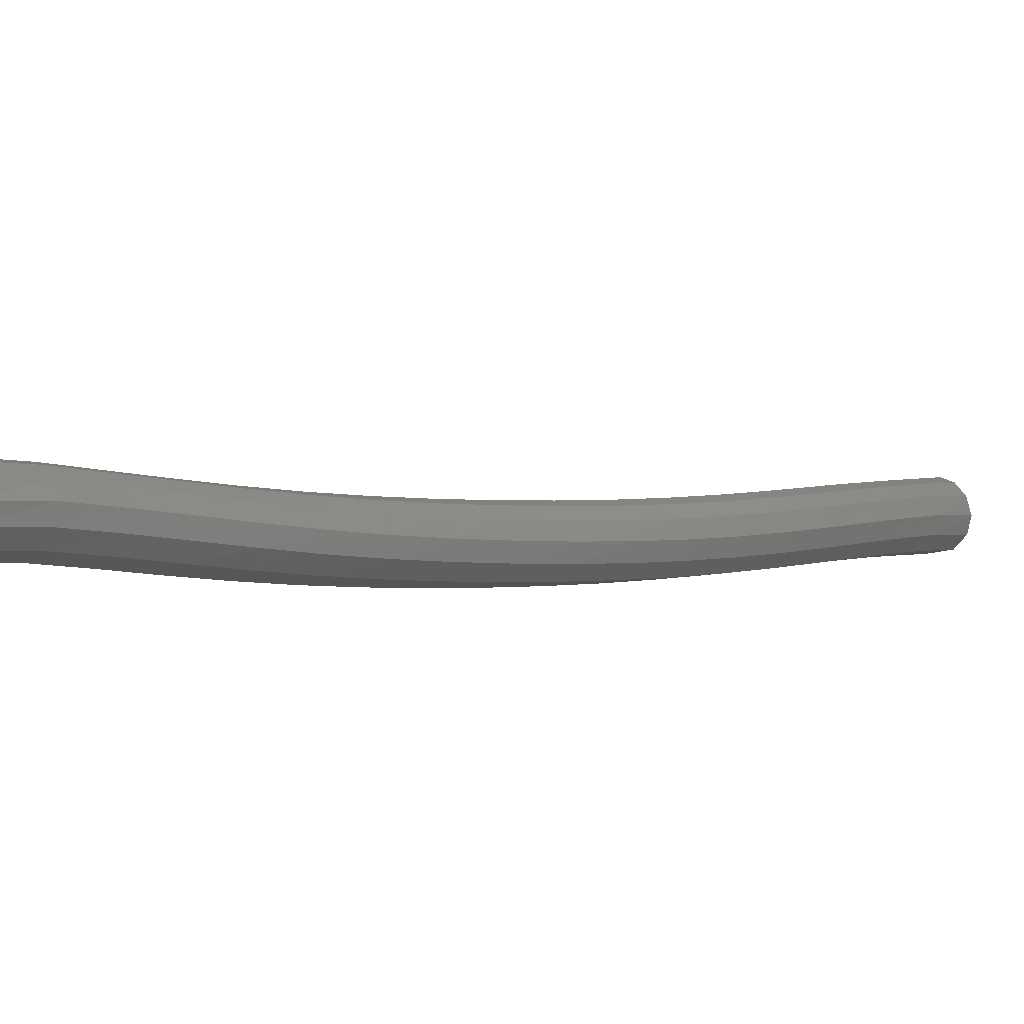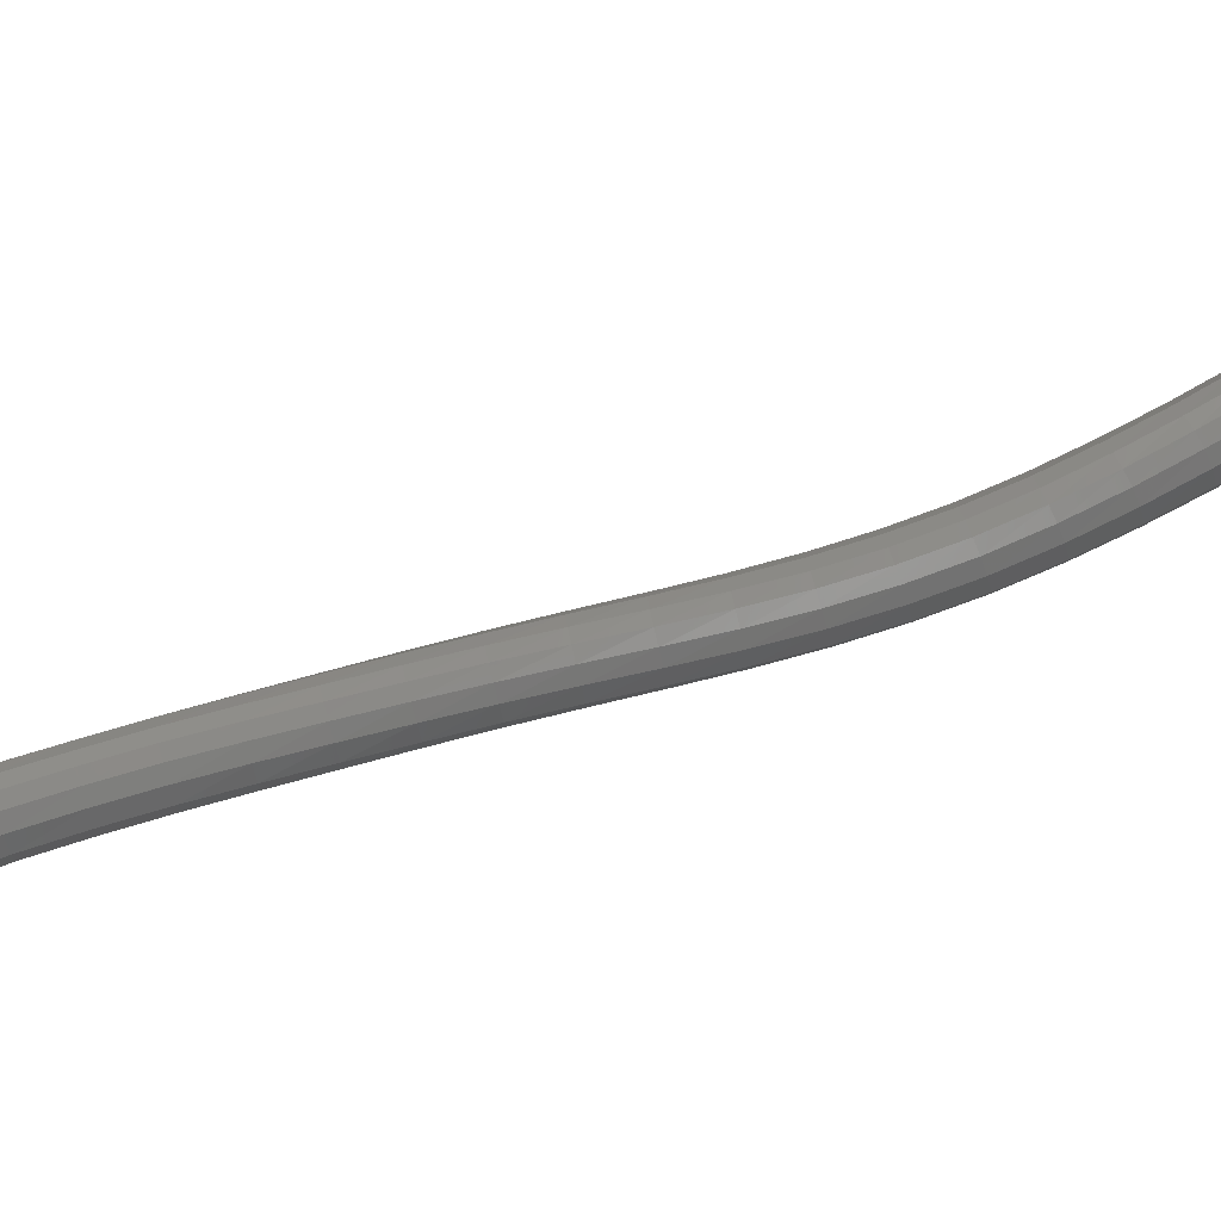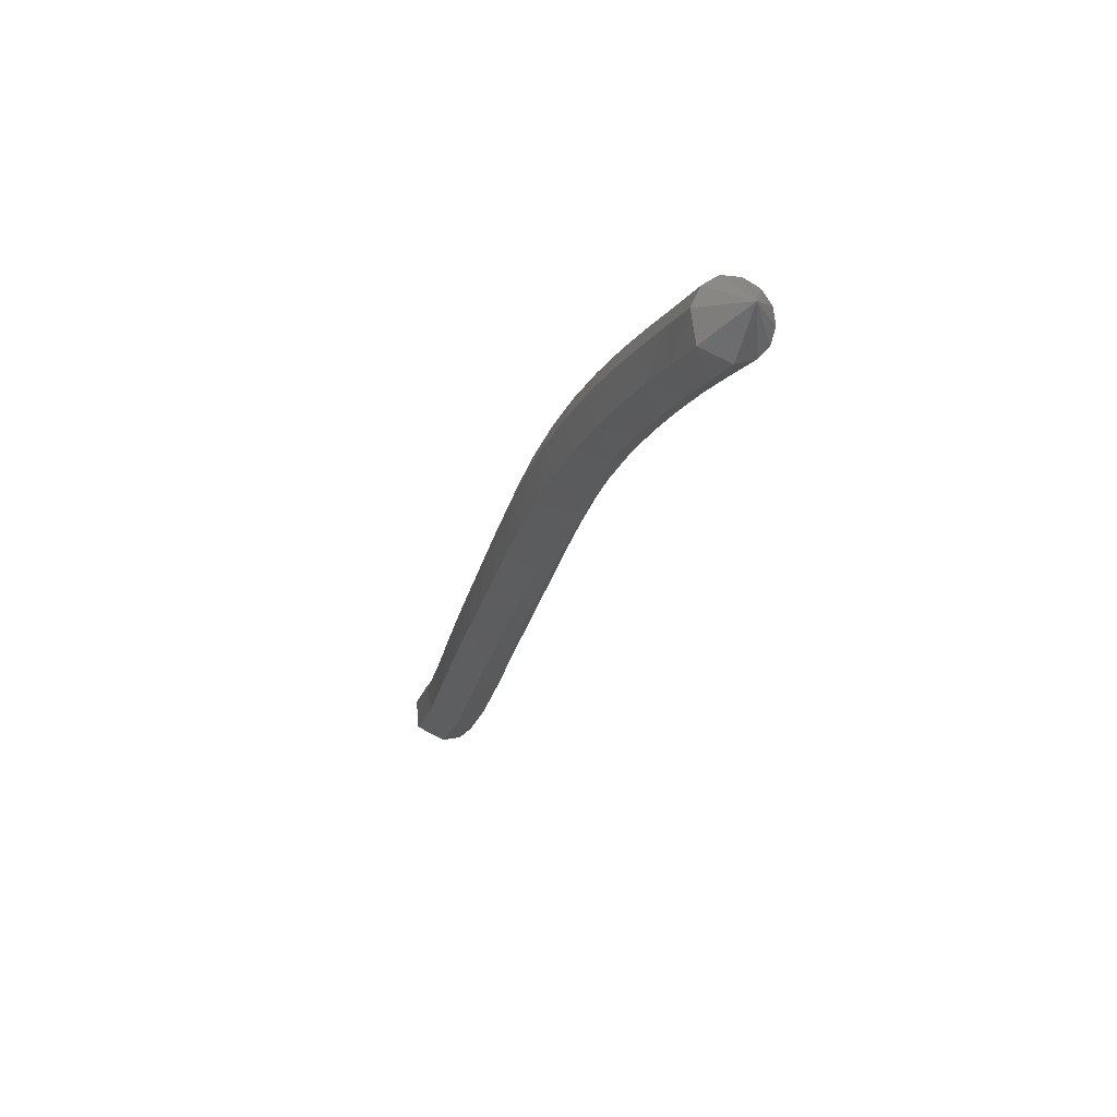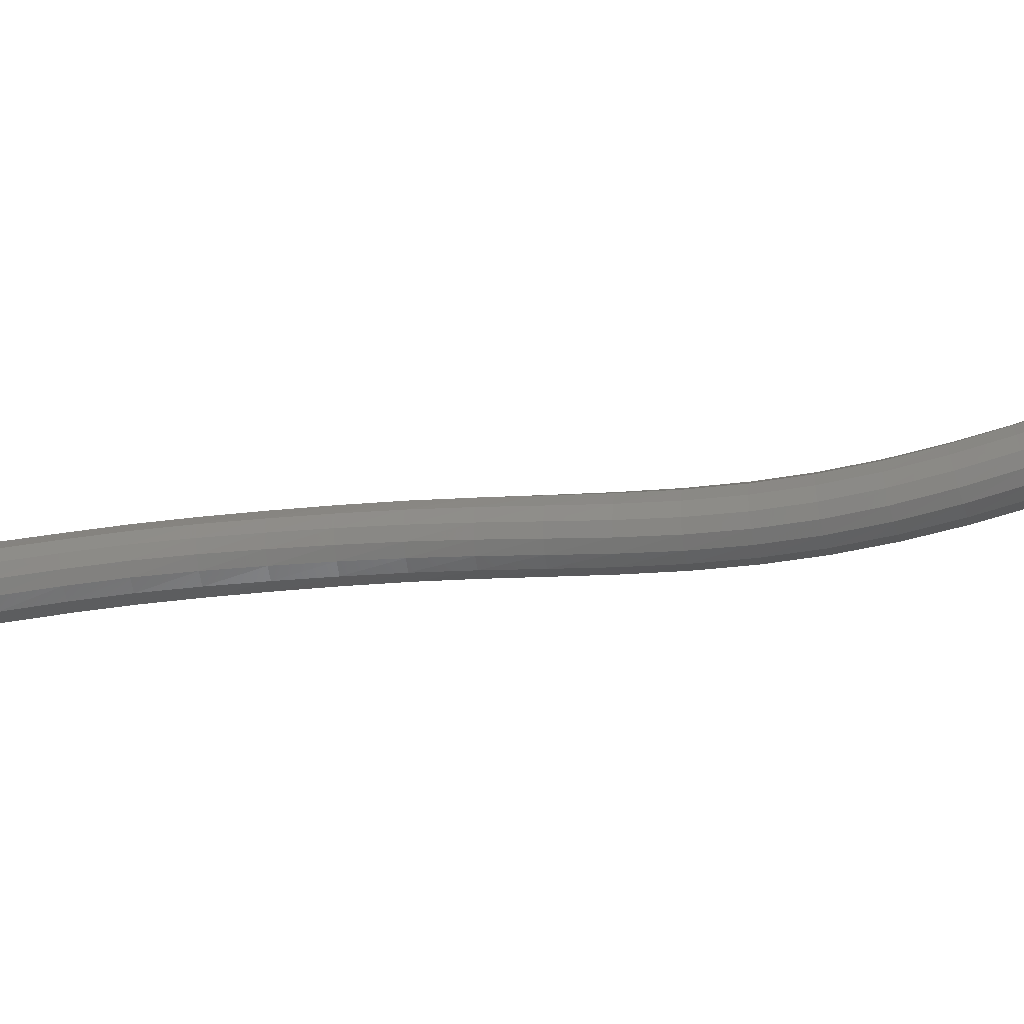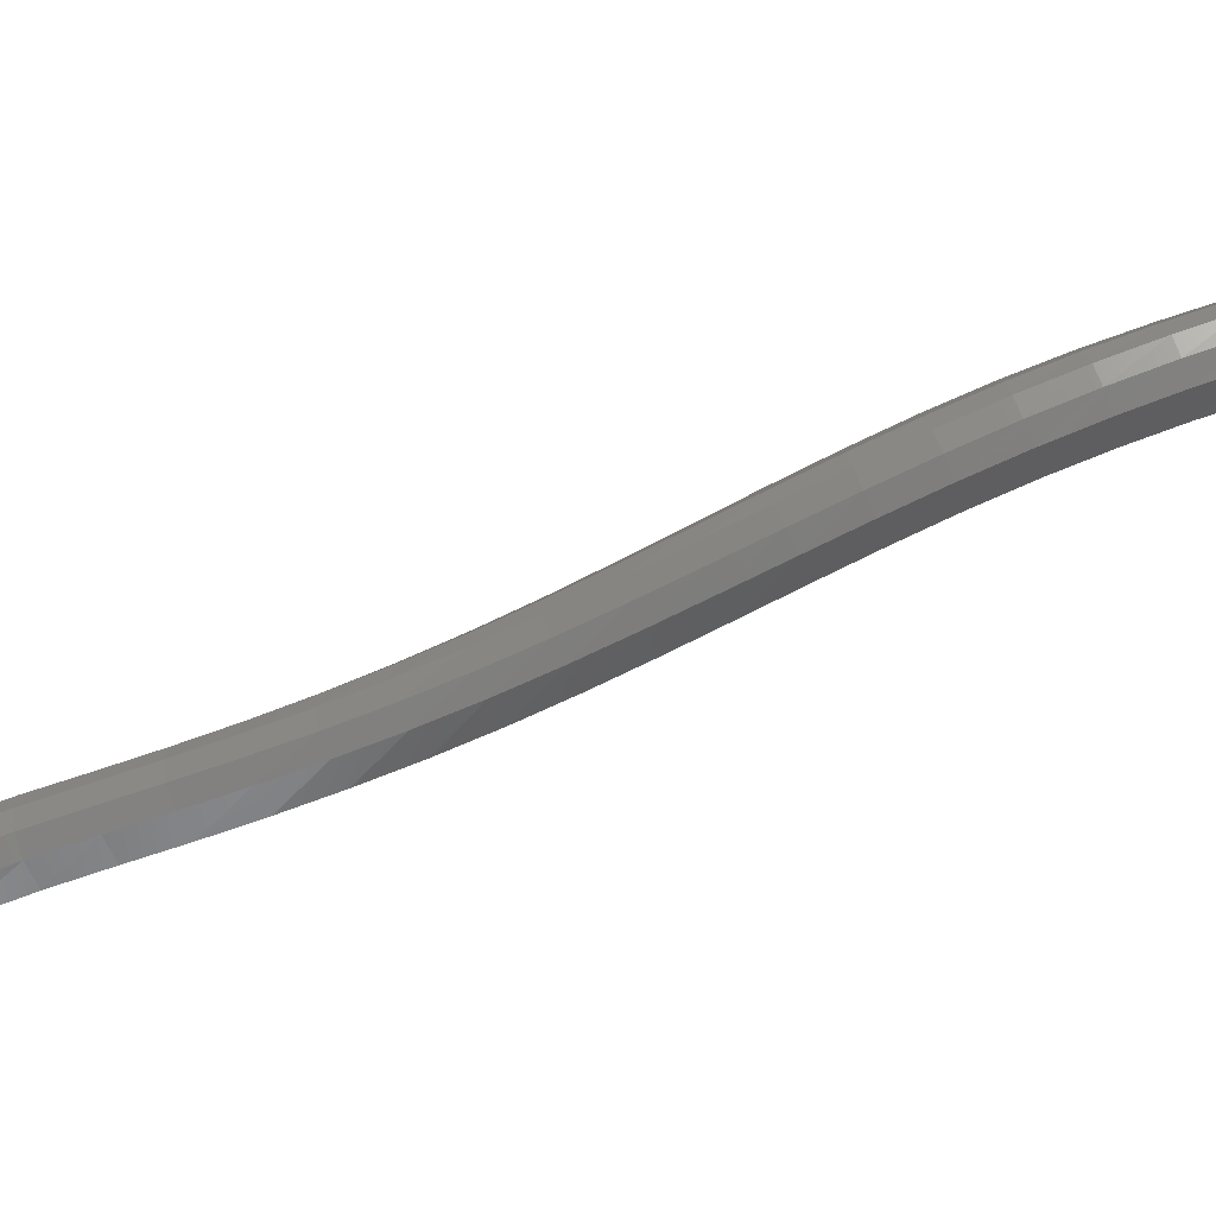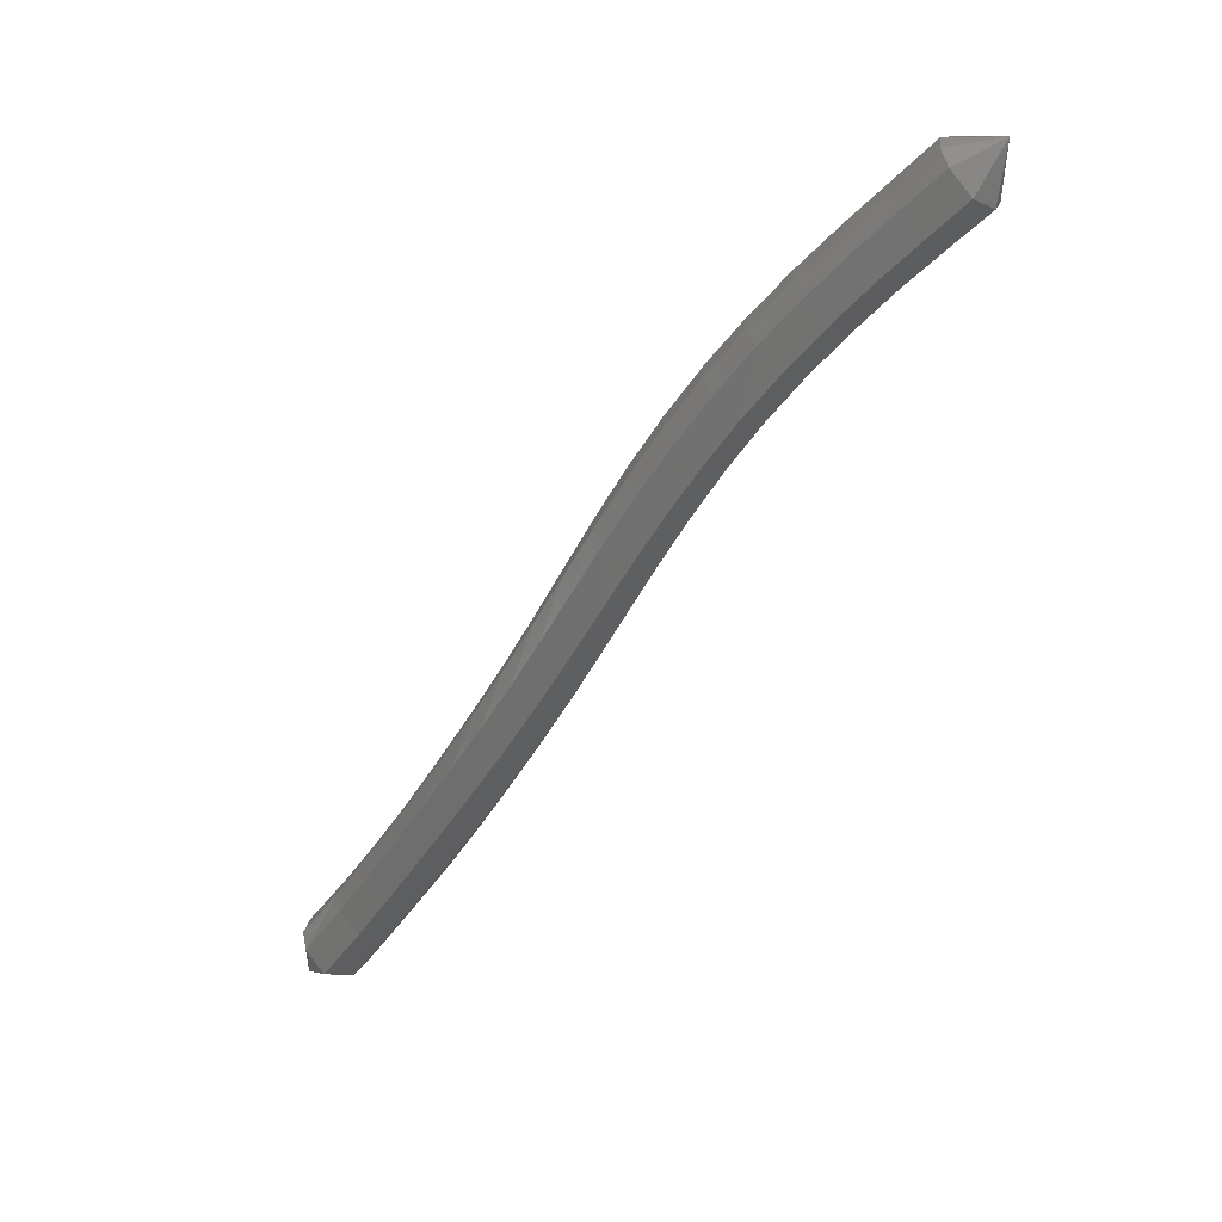
<metadata>
{"format":"stl","ext":"stl","renderer":"f3d","projection":"perspective","resolution":1024,"background":"white","views":[{"elev":-15.9,"azim":84.8,"up":"+Z"},{"elev":53.8,"azim":107.0,"up":"+Z"},{"elev":37.8,"azim":-100.0,"up":"+Y"},{"elev":75.4,"azim":117.1,"up":"+Z"},{"elev":-46.8,"azim":143.5,"up":"+Z"},{"elev":28.4,"azim":-146.0,"up":"+Y"}]}
</metadata>
<code>
# stl→obj: 211 verts, 440 faces
v -79.46 17.29 282.9
v -79.36 16.74 282.3
v -79.06 17.04 282.2
v -78.88 16.2 282.1
v -78.57 16.5 282.1
v -78.43 15.7 281.9
v -78.12 15.98 281.9
v -77.96 15.13 281.7
v -77.64 15.4 281.7
v -77.5 14.54 281.6
v -77.18 14.8 281.5
v -77.08 13.92 281.4
v -76.74 14.16 281.3
v -76.67 13.27 281.2
v -76.32 13.5 281.1
v -76.29 12.6 281
v -75.92 12.81 281
v -75.91 11.9 280.9
v -75.54 12.1 280.8
v -75.54 11.19 280.7
v -75.16 11.38 280.7
v -75.15 10.47 280.6
v -74.78 10.66 280.6
v -74.75 9.74 280.5
v -74.38 9.941 280.4
v -74.33 9.02 280.3
v -73.97 9.228 280.3
v -73.9 8.309 280.2
v -73.54 8.523 280.3
v -73.46 7.605 280.2
v -73.1 7.823 280.2
v -73.01 6.909 280.1
v -72.65 7.132 280.1
v -72.56 6.233 280
v -72.21 6.465 280.1
v -72.09 5.525 279.9
v -71.74 5.768 280
v -71.54 4.721 279.8
v -71.2 4.972 279.8
v -70.93 4.298 280.2
v -78.87 17.18 282.4
v -78.37 16.64 282.2
v -77.91 16.12 282.1
v -77.42 15.53 281.9
v -76.95 14.92 281.7
v -76.5 14.28 281.5
v -76.08 13.6 281.3
v -75.68 12.91 281.1
v -75.3 12.2 281
v -74.93 11.48 280.8
v -74.55 10.75 280.7
v -74.16 10.04 280.6
v -73.75 9.326 280.5
v -73.33 8.623 280.4
v -72.9 7.926 280.4
v -72.46 7.237 280.3
v -72.02 6.573 280.3
v -71.55 5.883 280.2
v -71.01 5.092 280
v -78.75 17.22 282.6
v -78.25 16.67 282.5
v -77.79 16.15 282.3
v -77.29 15.56 282.1
v -76.81 14.95 281.9
v -76.36 14.3 281.7
v -75.94 13.63 281.5
v -75.55 12.93 281.3
v -75.17 12.22 281.2
v -74.8 11.5 281.1
v -74.43 10.77 281
v -74.05 10.06 280.9
v -73.65 9.349 280.8
v -73.24 8.646 280.7
v -72.82 7.949 280.6
v -72.38 7.262 280.6
v -71.95 6.599 280.5
v -71.48 5.909 280.4
v -70.92 5.126 280.3
v -78.73 17.15 282.9
v -78.25 16.59 282.7
v -77.78 16.07 282.6
v -77.28 15.49 282.3
v -76.8 14.88 282.1
v -76.35 14.24 281.9
v -75.93 13.57 281.7
v -75.54 12.88 281.6
v -75.17 12.17 281.4
v -74.81 11.45 281.3
v -74.45 10.72 281.2
v -74.08 10 281.1
v -73.69 9.293 281
v -73.28 8.589 280.9
v -72.87 7.891 280.9
v -72.44 7.202 280.8
v -72 6.537 280.8
v -71.53 5.844 280.7
v -70.95 5.07 280.5
v -78.79 17.02 283.1
v -78.31 16.47 282.9
v -77.84 15.95 282.7
v -77.34 15.38 282.5
v -76.86 14.77 282.3
v -76.41 14.14 282.1
v -76 13.47 281.9
v -75.62 12.79 281.8
v -75.26 12.08 281.6
v -74.91 11.36 281.5
v -74.55 10.64 281.4
v -74.18 9.92 281.3
v -73.8 9.206 281.2
v -73.4 8.5 281.1
v -72.99 7.8 281.1
v -72.56 7.109 281
v -72.12 6.44 280.9
v -71.64 5.743 280.9
v -71.07 4.961 280.7
v -78.92 16.86 283.2
v -78.42 16.33 283
v -77.95 15.82 282.8
v -77.45 15.25 282.6
v -76.98 14.65 282.4
v -76.53 14.02 282.2
v -76.13 13.37 282.1
v -75.75 12.69 281.9
v -75.39 11.99 281.7
v -75.05 11.27 281.6
v -74.7 10.55 281.5
v -74.33 9.826 281.4
v -73.95 9.109 281.3
v -73.55 8.4 281.2
v -73.14 7.698 281.1
v -72.72 7.004 281.1
v -72.27 6.332 281
v -71.79 5.629 280.9
v -71.23 4.828 280.8
v -79.08 16.71 283.2
v -78.57 16.19 283
v -78.1 15.68 282.8
v -77.6 15.12 282.7
v -77.13 14.52 282.5
v -76.69 13.91 282.3
v -76.29 13.26 282.1
v -75.92 12.59 281.9
v -75.57 11.89 281.8
v -75.23 11.18 281.6
v -74.87 10.46 281.5
v -74.51 9.729 281.4
v -74.12 9.009 281.3
v -73.72 8.298 281.2
v -73.31 7.594 281.1
v -72.89 6.897 281.1
v -72.44 6.221 281
v -71.96 5.512 280.9
v -71.41 4.694 280.8
v -79.25 16.58 283.1
v -78.73 16.06 282.9
v -78.26 15.56 282.8
v -77.77 15 282.6
v -77.31 14.41 282.4
v -76.88 13.8 282.2
v -76.48 13.16 282
v -76.11 12.5 281.9
v -75.76 11.81 281.7
v -75.42 11.1 281.6
v -75.06 10.37 281.4
v -74.69 9.642 281.3
v -74.3 8.919 281.2
v -73.9 8.206 281.1
v -73.48 7.5 281
v -73.05 6.801 280.9
v -72.6 6.122 280.9
v -72.12 5.407 280.8
v -71.58 4.583 280.7
v -79.38 16.51 282.9
v -78.87 15.99 282.8
v -78.41 15.49 282.6
v -77.92 14.93 282.4
v -77.47 14.34 282.2
v -77.04 13.74 282.1
v -76.64 13.1 281.9
v -76.27 12.44 281.7
v -75.92 11.76 281.6
v -75.57 11.05 281.4
v -75.21 10.32 281.3
v -74.83 9.59 281.1
v -74.44 8.865 281
v -74.03 8.15 280.9
v -73.61 7.443 280.8
v -73.17 6.742 280.8
v -72.72 6.061 280.7
v -72.24 5.344 280.6
v -71.69 4.523 280.5
v -79.46 16.52 282.7
v -78.96 15.99 282.5
v -78.5 15.49 282.4
v -78.02 14.93 282.2
v -77.57 14.35 282
v -77.15 13.74 281.8
v -76.75 13.11 281.6
v -76.38 12.45 281.5
v -76.02 11.76 281.3
v -75.66 11.05 281.2
v -75.29 10.32 281
v -74.9 9.593 280.9
v -74.5 8.868 280.8
v -74.08 8.154 280.7
v -73.65 7.447 280.6
v -73.2 6.746 280.5
v -72.75 6.065 280.4
v -72.27 5.348 280.4
v -71.72 4.537 280.2
f 1 1 2
f 2 1 3
f 2 3 4
f 4 3 5
f 4 5 6
f 6 5 7
f 6 7 8
f 8 7 9
f 8 9 10
f 10 9 11
f 10 11 12
f 12 11 13
f 12 13 14
f 14 13 15
f 14 15 16
f 16 15 17
f 16 17 18
f 18 17 19
f 18 19 20
f 20 19 21
f 20 21 22
f 22 21 23
f 22 23 24
f 24 23 25
f 24 25 26
f 26 25 27
f 26 27 28
f 28 27 29
f 28 29 30
f 30 29 31
f 30 31 32
f 32 31 33
f 32 33 34
f 34 33 35
f 34 35 36
f 36 35 37
f 36 37 38
f 38 37 39
f 38 39 40
f 40 39 40
f 1 1 3
f 3 1 41
f 3 41 5
f 5 41 42
f 5 42 7
f 7 42 43
f 7 43 9
f 9 43 44
f 9 44 11
f 11 44 45
f 11 45 13
f 13 45 46
f 13 46 15
f 15 46 47
f 15 47 17
f 17 47 48
f 17 48 19
f 19 48 49
f 19 49 21
f 21 49 50
f 21 50 23
f 23 50 51
f 23 51 25
f 25 51 52
f 25 52 27
f 27 52 53
f 27 53 29
f 29 53 54
f 29 54 31
f 31 54 55
f 31 55 33
f 33 55 56
f 33 56 35
f 35 56 57
f 35 57 37
f 37 57 58
f 37 58 39
f 39 58 59
f 39 59 40
f 40 59 40
f 1 1 41
f 41 1 60
f 41 60 42
f 42 60 61
f 42 61 43
f 43 61 62
f 43 62 44
f 44 62 63
f 44 63 45
f 45 63 64
f 45 64 46
f 46 64 65
f 46 65 47
f 47 65 66
f 47 66 48
f 48 66 67
f 48 67 49
f 49 67 68
f 49 68 50
f 50 68 69
f 50 69 51
f 51 69 70
f 51 70 52
f 52 70 71
f 52 71 53
f 53 71 72
f 53 72 54
f 54 72 73
f 54 73 55
f 55 73 74
f 55 74 56
f 56 74 75
f 56 75 57
f 57 75 76
f 57 76 58
f 58 76 77
f 58 77 59
f 59 77 78
f 59 78 40
f 40 78 40
f 1 1 60
f 60 1 79
f 60 79 61
f 61 79 80
f 61 80 62
f 62 80 81
f 62 81 63
f 63 81 82
f 63 82 64
f 64 82 83
f 64 83 65
f 65 83 84
f 65 84 66
f 66 84 85
f 66 85 67
f 67 85 86
f 67 86 68
f 68 86 87
f 68 87 69
f 69 87 88
f 69 88 70
f 70 88 89
f 70 89 71
f 71 89 90
f 71 90 72
f 72 90 91
f 72 91 73
f 73 91 92
f 73 92 74
f 74 92 93
f 74 93 75
f 75 93 94
f 75 94 76
f 76 94 95
f 76 95 77
f 77 95 96
f 77 96 78
f 78 96 97
f 78 97 40
f 40 97 40
f 1 1 79
f 79 1 98
f 79 98 80
f 80 98 99
f 80 99 81
f 81 99 100
f 81 100 82
f 82 100 101
f 82 101 83
f 83 101 102
f 83 102 84
f 84 102 103
f 84 103 85
f 85 103 104
f 85 104 86
f 86 104 105
f 86 105 87
f 87 105 106
f 87 106 88
f 88 106 107
f 88 107 89
f 89 107 108
f 89 108 90
f 90 108 109
f 90 109 91
f 91 109 110
f 91 110 92
f 92 110 111
f 92 111 93
f 93 111 112
f 93 112 94
f 94 112 113
f 94 113 95
f 95 113 114
f 95 114 96
f 96 114 115
f 96 115 97
f 97 115 116
f 97 116 40
f 40 116 40
f 1 1 98
f 98 1 117
f 98 117 99
f 99 117 118
f 99 118 100
f 100 118 119
f 100 119 101
f 101 119 120
f 101 120 102
f 102 120 121
f 102 121 103
f 103 121 122
f 103 122 104
f 104 122 123
f 104 123 105
f 105 123 124
f 105 124 106
f 106 124 125
f 106 125 107
f 107 125 126
f 107 126 108
f 108 126 127
f 108 127 109
f 109 127 128
f 109 128 110
f 110 128 129
f 110 129 111
f 111 129 130
f 111 130 112
f 112 130 131
f 112 131 113
f 113 131 132
f 113 132 114
f 114 132 133
f 114 133 115
f 115 133 134
f 115 134 116
f 116 134 135
f 116 135 40
f 40 135 40
f 1 1 117
f 117 1 136
f 117 136 118
f 118 136 137
f 118 137 119
f 119 137 138
f 119 138 120
f 120 138 139
f 120 139 121
f 121 139 140
f 121 140 122
f 122 140 141
f 122 141 123
f 123 141 142
f 123 142 124
f 124 142 143
f 124 143 125
f 125 143 144
f 125 144 126
f 126 144 145
f 126 145 127
f 127 145 146
f 127 146 128
f 128 146 147
f 128 147 129
f 129 147 148
f 129 148 130
f 130 148 149
f 130 149 131
f 131 149 150
f 131 150 132
f 132 150 151
f 132 151 133
f 133 151 152
f 133 152 134
f 134 152 153
f 134 153 135
f 135 153 154
f 135 154 40
f 40 154 40
f 1 1 136
f 136 1 155
f 136 155 137
f 137 155 156
f 137 156 138
f 138 156 157
f 138 157 139
f 139 157 158
f 139 158 140
f 140 158 159
f 140 159 141
f 141 159 160
f 141 160 142
f 142 160 161
f 142 161 143
f 143 161 162
f 143 162 144
f 144 162 163
f 144 163 145
f 145 163 164
f 145 164 146
f 146 164 165
f 146 165 147
f 147 165 166
f 147 166 148
f 148 166 167
f 148 167 149
f 149 167 168
f 149 168 150
f 150 168 169
f 150 169 151
f 151 169 170
f 151 170 152
f 152 170 171
f 152 171 153
f 153 171 172
f 153 172 154
f 154 172 173
f 154 173 40
f 40 173 40
f 1 1 155
f 155 1 174
f 155 174 156
f 156 174 175
f 156 175 157
f 157 175 176
f 157 176 158
f 158 176 177
f 158 177 159
f 159 177 178
f 159 178 160
f 160 178 179
f 160 179 161
f 161 179 180
f 161 180 162
f 162 180 181
f 162 181 163
f 163 181 182
f 163 182 164
f 164 182 183
f 164 183 165
f 165 183 184
f 165 184 166
f 166 184 185
f 166 185 167
f 167 185 186
f 167 186 168
f 168 186 187
f 168 187 169
f 169 187 188
f 169 188 170
f 170 188 189
f 170 189 171
f 171 189 190
f 171 190 172
f 172 190 191
f 172 191 173
f 173 191 192
f 173 192 40
f 40 192 40
f 1 1 174
f 174 1 193
f 174 193 175
f 175 193 194
f 175 194 176
f 176 194 195
f 176 195 177
f 177 195 196
f 177 196 178
f 178 196 197
f 178 197 179
f 179 197 198
f 179 198 180
f 180 198 199
f 180 199 181
f 181 199 200
f 181 200 182
f 182 200 201
f 182 201 183
f 183 201 202
f 183 202 184
f 184 202 203
f 184 203 185
f 185 203 204
f 185 204 186
f 186 204 205
f 186 205 187
f 187 205 206
f 187 206 188
f 188 206 207
f 188 207 189
f 189 207 208
f 189 208 190
f 190 208 209
f 190 209 191
f 191 209 210
f 191 210 192
f 192 210 211
f 192 211 40
f 40 211 40
f 1 1 193
f 193 1 2
f 193 2 194
f 194 2 4
f 194 4 195
f 195 4 6
f 195 6 196
f 196 6 8
f 196 8 197
f 197 8 10
f 197 10 198
f 198 10 12
f 198 12 199
f 199 12 14
f 199 14 200
f 200 14 16
f 200 16 201
f 201 16 18
f 201 18 202
f 202 18 20
f 202 20 203
f 203 20 22
f 203 22 204
f 204 22 24
f 204 24 205
f 205 24 26
f 205 26 206
f 206 26 28
f 206 28 207
f 207 28 30
f 207 30 208
f 208 30 32
f 208 32 209
f 209 32 34
f 209 34 210
f 210 34 36
f 210 36 211
f 211 36 38
f 211 38 40
f 40 38 40

</code>
